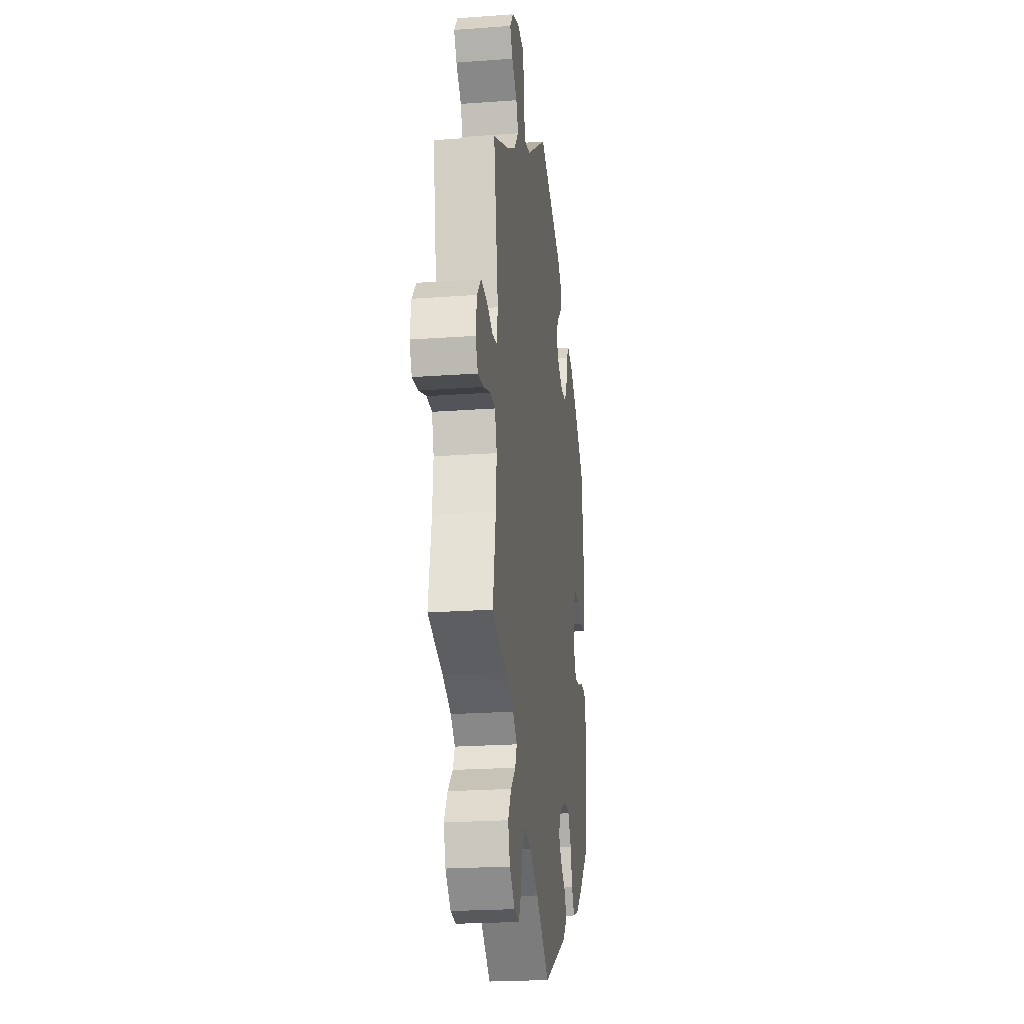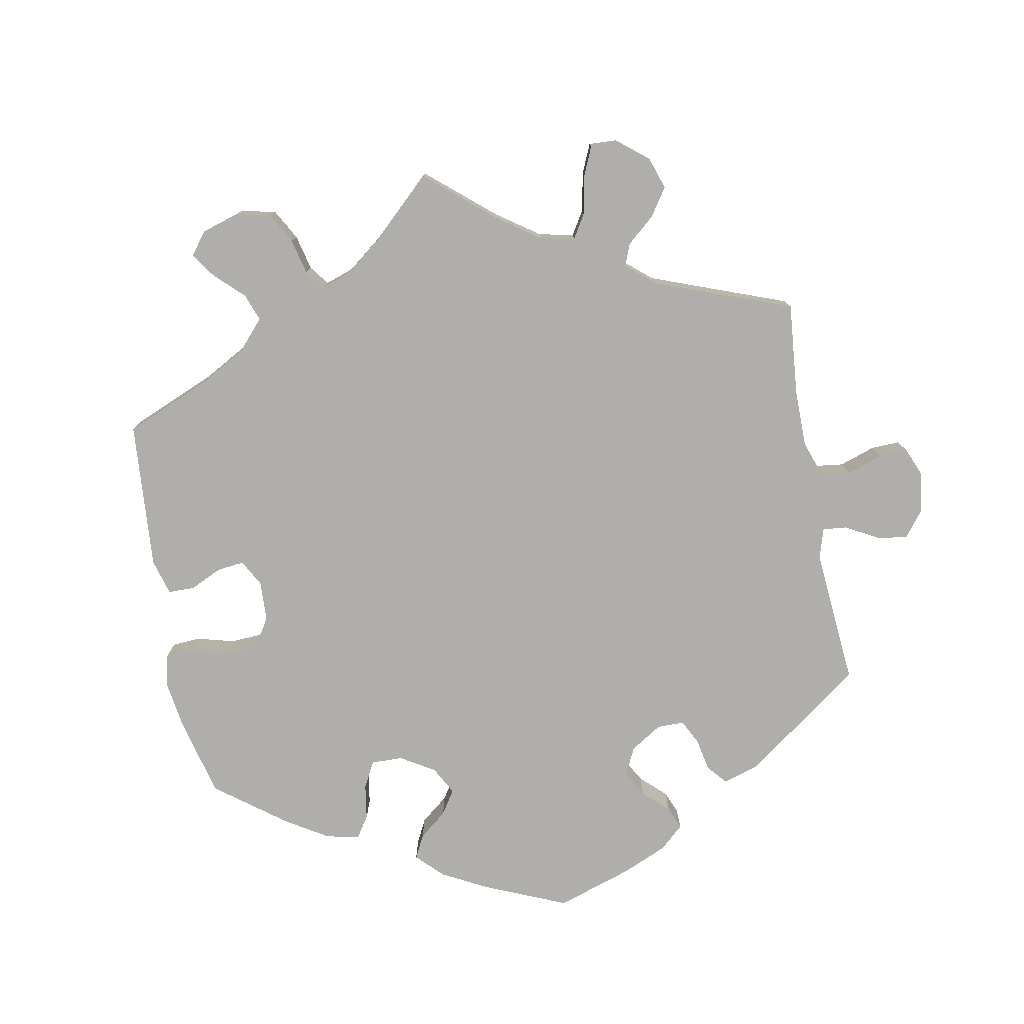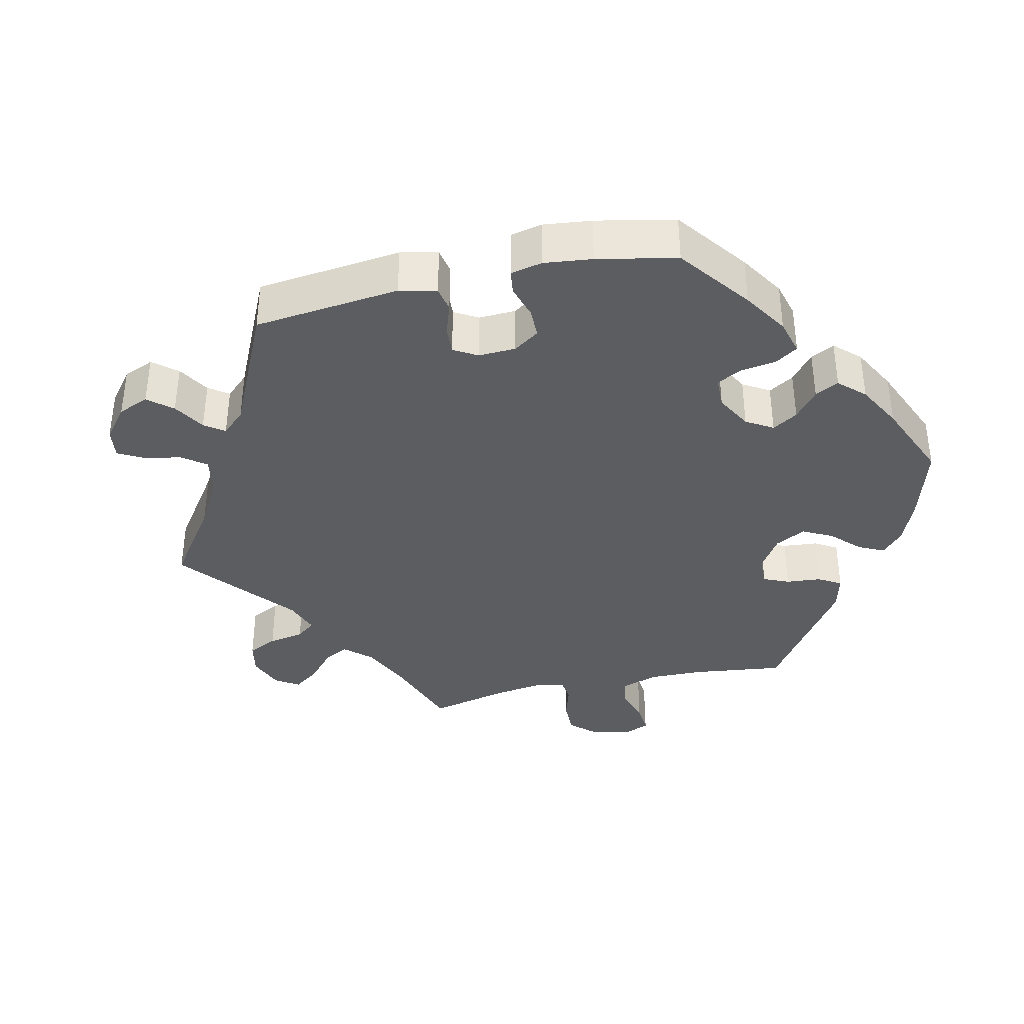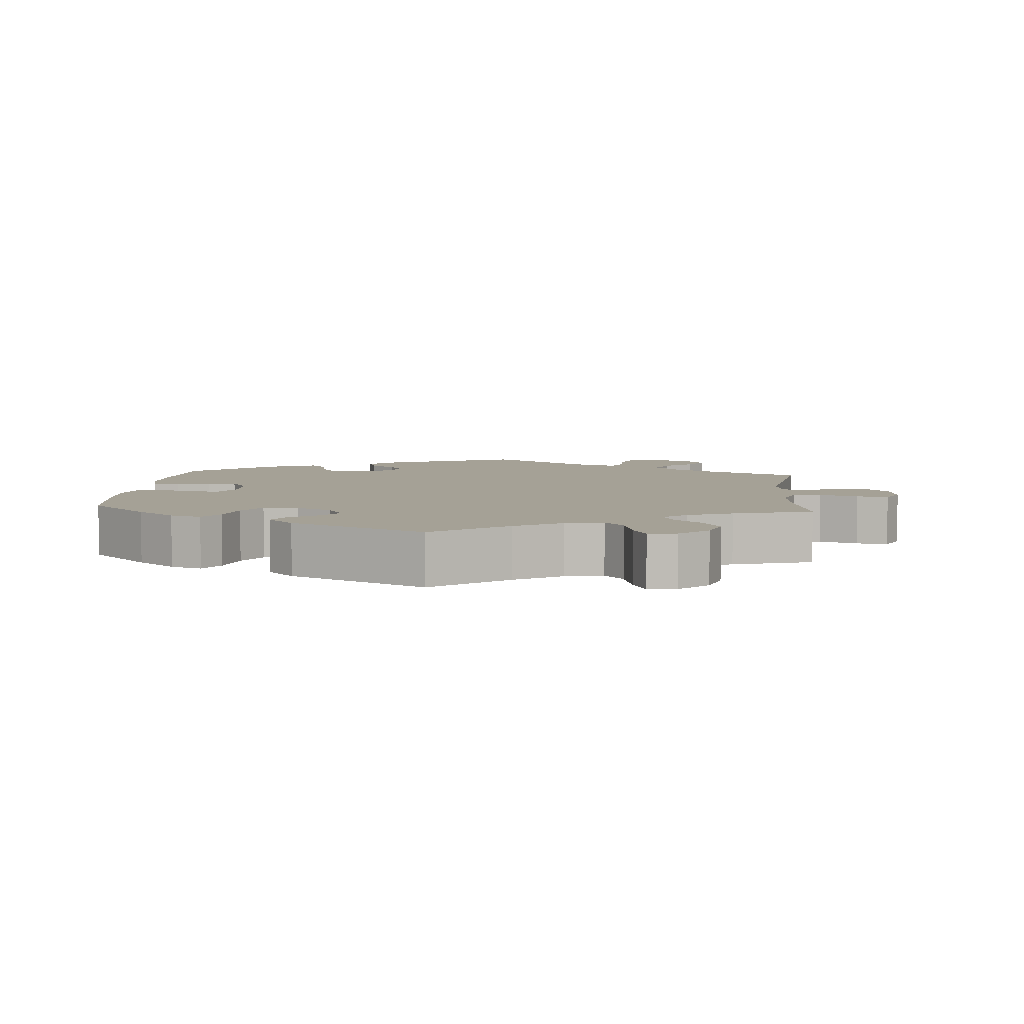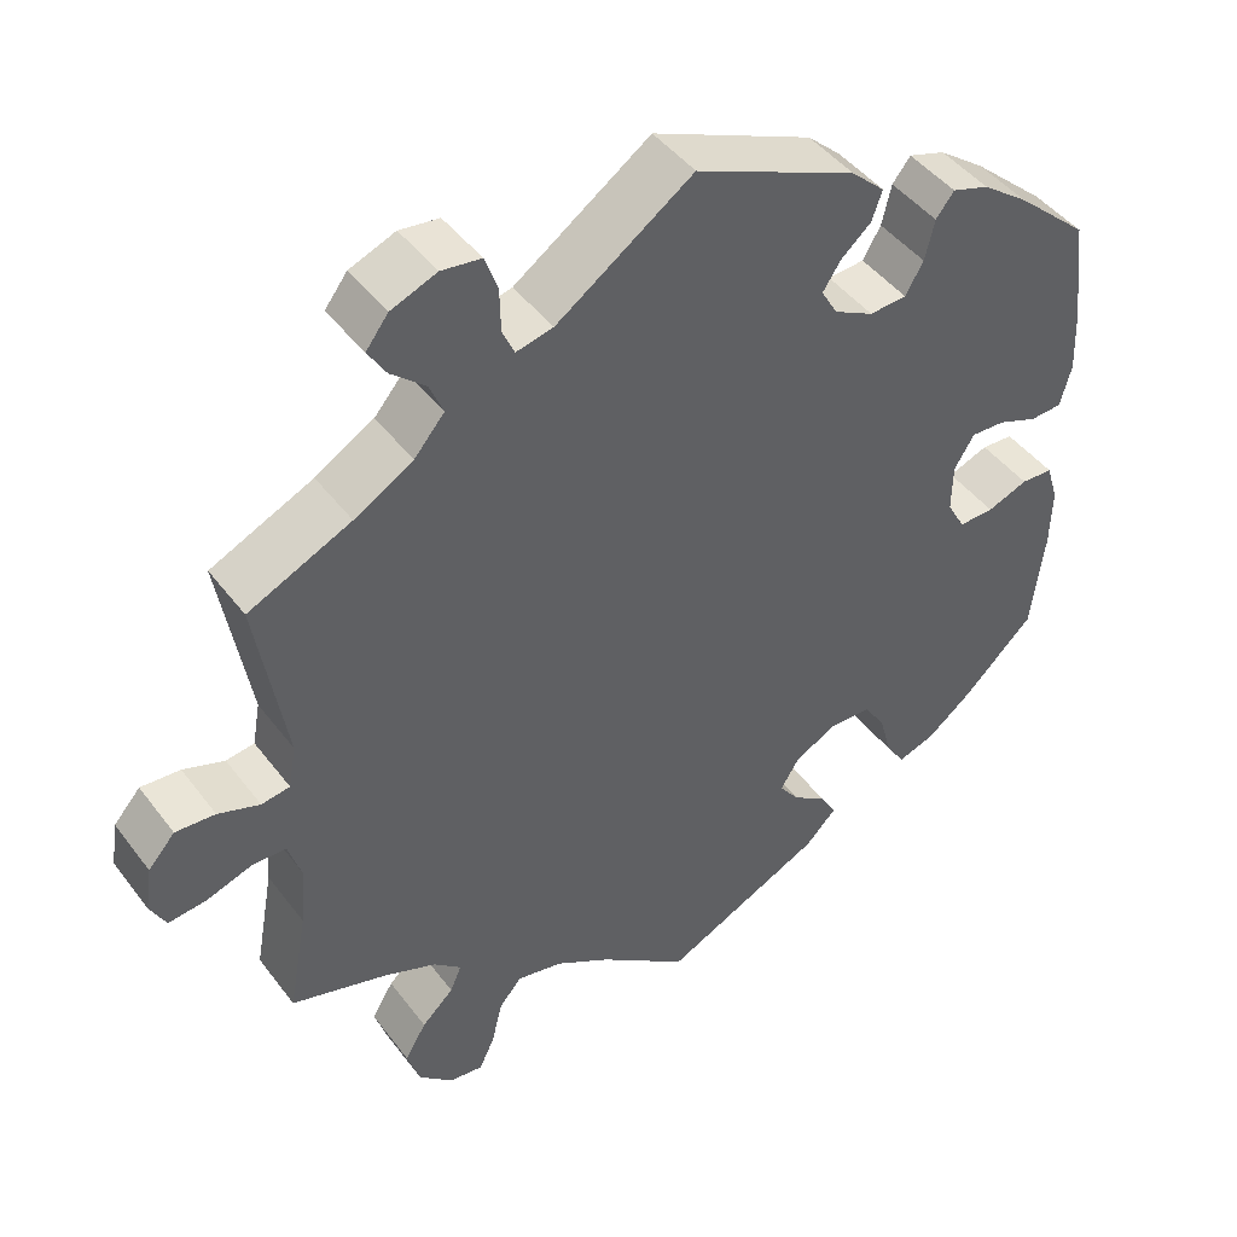
<metadata>
{"format":"obj","ext":"obj","renderer":"f3d","projection":"perspective","resolution":1024,"background":"white","views":[{"elev":-22.4,"azim":-82.8,"up":"+Z"},{"elev":-77.9,"azim":-109.4,"up":"+Y"},{"elev":-37.2,"azim":42.8,"up":"+Y"},{"elev":6.0,"azim":-175.3,"up":"+Y"},{"elev":45.1,"azim":-34.6,"up":"+Z"}]}
</metadata>
<code>
v 0.515 0.07 0.166
v 0.518 0.07 0.093
v 0.505 0.07 0.044
v 0.468 0.07 0.042
v 0.422 0.07 0.06
v 0.382 0.07 0.062
v 0.359 0.07 0.024
v 0.358 0.07 -0.032
v 0.379 0.07 -0.07
v 0.42 0.07 -0.069
v 0.467 0.07 -0.051
v 0.504 0.07 -0.053
v 0.518 0.07 -0.099
v 0.516 0.07 -0.169
v 0.501 0.07 -0.289
v 0.419 0.07 -0.368
v 0.366 0.07 -0.41
v 0.323 0.07 -0.424
v 0.301 0.07 -0.391
v 0.287 0.07 -0.339
v 0.262 0.07 -0.3
v 0.214 0.07 -0.298
v 0.164 0.07 -0.324
v 0.142 0.07 -0.36
v 0.165 0.07 -0.391
v 0.205 0.07 -0.419
v 0.223 0.07 -0.451
v 0.187 0.07 -0.488
v 0 0.07 -0.578
v -0.103 0.07 -0.5
v -0.168 0.07 -0.461
v -0.221 0.07 -0.45
v -0.247 0.07 -0.481
v -0.26 0.07 -0.534
v -0.278 0.07 -0.572
v -0.317 0.07 -0.567
v -0.357 0.07 -0.53
v -0.372 0.07 -0.483
v -0.347 0.07 -0.441
v -0.31 0.07 -0.406
v -0.297 0.07 -0.375
v -0.329 0.07 -0.347
v -0.391 0.07 -0.322
v -0.501 0.07 -0.289
v -0.479 0.07 -0.168
v -0.473 0.07 -0.096
v -0.488 0.07 -0.049
v -0.527 0.07 -0.048
v -0.58 0.07 -0.066
v -0.624 0.07 -0.071
v -0.642 0.07 -0.036
v -0.634 0.07 0.016
v -0.603 0.07 0.051
v -0.557 0.07 0.048
v -0.509 0.07 0.031
v -0.476 0.07 0.036
v -0.467 0.07 0.086
v -0.501 0.07 0.288
v -0.382 0.07 0.343
v -0.314 0.07 0.383
v -0.279 0.07 0.424
v -0.295 0.07 0.462
v -0.335 0.07 0.497
v -0.356 0.07 0.531
v -0.33 0.07 0.565
v -0.277 0.07 0.586
v -0.231 0.07 0.58
v -0.216 0.07 0.539
v -0.215 0.07 0.488
v -0.201 0.07 0.457
v -0.158 0.07 0.467
v 0 0.07 0.577
v 0.187 0.07 0.495
v 0.226 0.07 0.459
v 0.214 0.07 0.425
v 0.179 0.07 0.394
v 0.158 0.07 0.362
v 0.177 0.07 0.329
v 0.223 0.07 0.305
v 0.266 0.07 0.308
v 0.287 0.07 0.344
v 0.298 0.07 0.391
v 0.319 0.07 0.418
v 0.362 0.07 0.404
v 0.416 0.07 0.364
v 0.5 0.07 0.289
v 0.515 0 0.166
v 0.518 0 0.093
v 0.505 0 0.044
v 0.468 0 0.042
v 0.422 0 0.06
v 0.382 0 0.062
v 0.359 0 0.024
v 0.358 0 -0.032
v 0.379 0 -0.07
v 0.42 0 -0.069
v 0.467 0 -0.051
v 0.504 0 -0.053
v 0.518 0 -0.099
v 0.516 0 -0.169
v 0.501 0 -0.289
v 0.419 0 -0.368
v 0.366 0 -0.41
v 0.323 0 -0.424
v 0.301 0 -0.391
v 0.287 0 -0.339
v 0.262 0 -0.3
v 0.214 0 -0.298
v 0.164 0 -0.324
v 0.142 0 -0.36
v 0.165 0 -0.391
v 0.205 0 -0.419
v 0.223 0 -0.451
v 0.187 0 -0.488
v 0 0 -0.578
v -0.103 0 -0.5
v -0.168 0 -0.461
v -0.221 0 -0.45
v -0.247 0 -0.481
v -0.26 0 -0.534
v -0.278 0 -0.572
v -0.317 0 -0.567
v -0.357 0 -0.53
v -0.372 0 -0.483
v -0.347 0 -0.441
v -0.31 0 -0.406
v -0.297 0 -0.375
v -0.329 0 -0.347
v -0.391 0 -0.322
v -0.501 0 -0.289
v -0.479 0 -0.168
v -0.473 0 -0.096
v -0.488 0 -0.049
v -0.527 0 -0.048
v -0.58 0 -0.066
v -0.624 0 -0.071
v -0.642 0 -0.036
v -0.634 0 0.016
v -0.603 0 0.051
v -0.557 0 0.048
v -0.509 0 0.031
v -0.476 0 0.036
v -0.467 0 0.086
v -0.501 0 0.288
v -0.382 0 0.343
v -0.314 0 0.383
v -0.279 0 0.424
v -0.295 0 0.462
v -0.335 0 0.497
v -0.356 0 0.531
v -0.33 0 0.565
v -0.277 0 0.586
v -0.231 0 0.58
v -0.216 0 0.539
v -0.215 0 0.488
v -0.201 0 0.457
v -0.158 0 0.467
v 0 0 0.577
v 0.187 0 0.495
v 0.226 0 0.459
v 0.214 0 0.425
v 0.179 0 0.394
v 0.158 0 0.362
v 0.177 0 0.329
v 0.223 0 0.305
v 0.266 0 0.308
v 0.287 0 0.344
v 0.298 0 0.391
v 0.319 0 0.418
v 0.362 0 0.404
v 0.416 0 0.364
v 0.5 0 0.289
f 81 82 83 84
f 80 81 84 85
f 73 74 75 76
f 71 72 73 76
f 70 71 76 77
f 66 67 68 69
f 66 69 70
f 65 66 70
f 62 63 64 65
f 61 62 65 70
f 60 61 70 77
f 57 58 59
f 56 57 59 60
f 52 53 54 55
f 50 51 52 55
f 48 49 50 55
f 47 48 55 56
f 46 47 56 60
f 43 44 45
f 42 43 45 46
f 41 42 46 60
f 37 38 39 40
f 37 40 41
f 36 37 41
f 33 34 35 36
f 33 36 41
f 32 33 41 60
f 27 28 29 30
f 25 26 27 30
f 24 25 30 31
f 23 24 31 32
f 17 18 19 20
f 17 20 21
f 16 17 21
f 15 16 21
f 14 15 21 22
f 10 11 12 13
f 9 10 13 14
f 2 3 4 5
f 2 5 6
f 1 2 6
f 80 85 86 1
f 32 60 77 78
f 22 23 32 78
f 22 78 79
f 9 14 22
f 8 9 22
f 7 8 22 79
f 6 7 79 80
f 1 6 80
f 170 169 168 167
f 171 170 167 166
f 162 161 160 159
f 162 159 158 157
f 163 162 157 156
f 155 154 153 152
f 156 155 152
f 156 152 151
f 151 150 149 148
f 156 151 148 147
f 163 156 147 146
f 145 144 143
f 146 145 143 142
f 141 140 139 138
f 141 138 137 136
f 141 136 135 134
f 142 141 134 133
f 146 142 133 132
f 131 130 129
f 132 131 129 128
f 146 132 128 127
f 126 125 124 123
f 127 126 123
f 127 123 122
f 122 121 120 119
f 127 122 119
f 146 127 119 118
f 116 115 114 113
f 116 113 112 111
f 117 116 111 110
f 118 117 110 109
f 106 105 104 103
f 107 106 103
f 107 103 102
f 107 102 101
f 108 107 101 100
f 99 98 97 96
f 100 99 96 95
f 91 90 89 88
f 92 91 88
f 92 88 87
f 87 172 171 166
f 164 163 146 118
f 164 118 109 108
f 165 164 108
f 108 100 95
f 108 95 94
f 165 108 94 93
f 166 165 93 92
f 166 92 87
f 1 87 88 2
f 2 88 89 3
f 3 89 90 4
f 4 90 91 5
f 5 91 92 6
f 6 92 93 7
f 7 93 94 8
f 8 94 95 9
f 9 95 96 10
f 10 96 97 11
f 11 97 98 12
f 12 98 99 13
f 13 99 100 14
f 14 100 101 15
f 15 101 102 16
f 16 102 103 17
f 17 103 104 18
f 18 104 105 19
f 19 105 106 20
f 20 106 107 21
f 21 107 108 22
f 22 108 109 23
f 23 109 110 24
f 24 110 111 25
f 25 111 112 26
f 26 112 113 27
f 27 113 114 28
f 28 114 115 29
f 29 115 116 30
f 30 116 117 31
f 31 117 118 32
f 32 118 119 33
f 33 119 120 34
f 34 120 121 35
f 35 121 122 36
f 36 122 123 37
f 37 123 124 38
f 38 124 125 39
f 39 125 126 40
f 40 126 127 41
f 41 127 128 42
f 42 128 129 43
f 43 129 130 44
f 44 130 131 45
f 45 131 132 46
f 46 132 133 47
f 47 133 134 48
f 48 134 135 49
f 49 135 136 50
f 50 136 137 51
f 51 137 138 52
f 52 138 139 53
f 53 139 140 54
f 54 140 141 55
f 55 141 142 56
f 56 142 143 57
f 57 143 144 58
f 58 144 145 59
f 59 145 146 60
f 60 146 147 61
f 61 147 148 62
f 62 148 149 63
f 63 149 150 64
f 64 150 151 65
f 65 151 152 66
f 66 152 153 67
f 67 153 154 68
f 68 154 155 69
f 69 155 156 70
f 70 156 157 71
f 71 157 158 72
f 72 158 159 73
f 73 159 160 74
f 74 160 161 75
f 75 161 162 76
f 76 162 163 77
f 77 163 164 78
f 78 164 165 79
f 79 165 166 80
f 80 166 167 81
f 81 167 168 82
f 82 168 169 83
f 83 169 170 84
f 84 170 171 85
f 85 171 172 86
f 86 172 87 1

</code>
